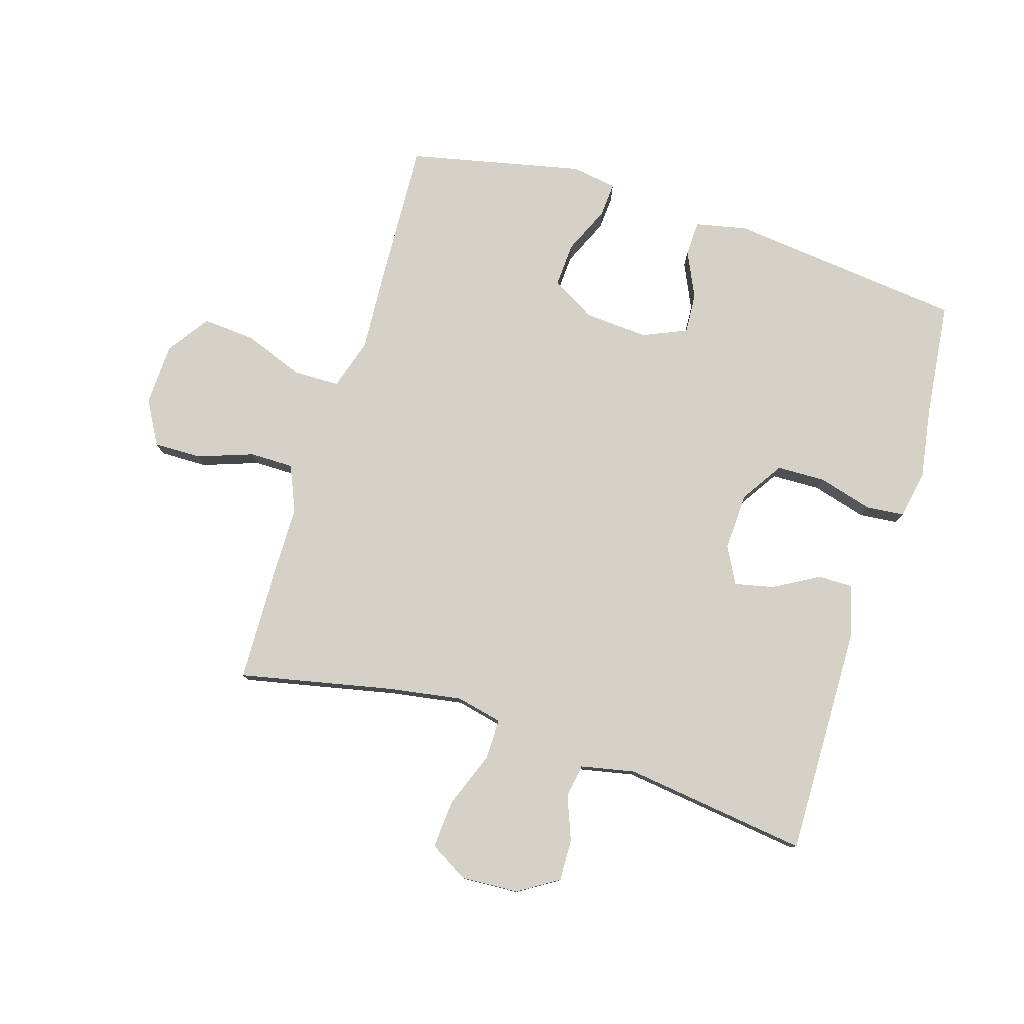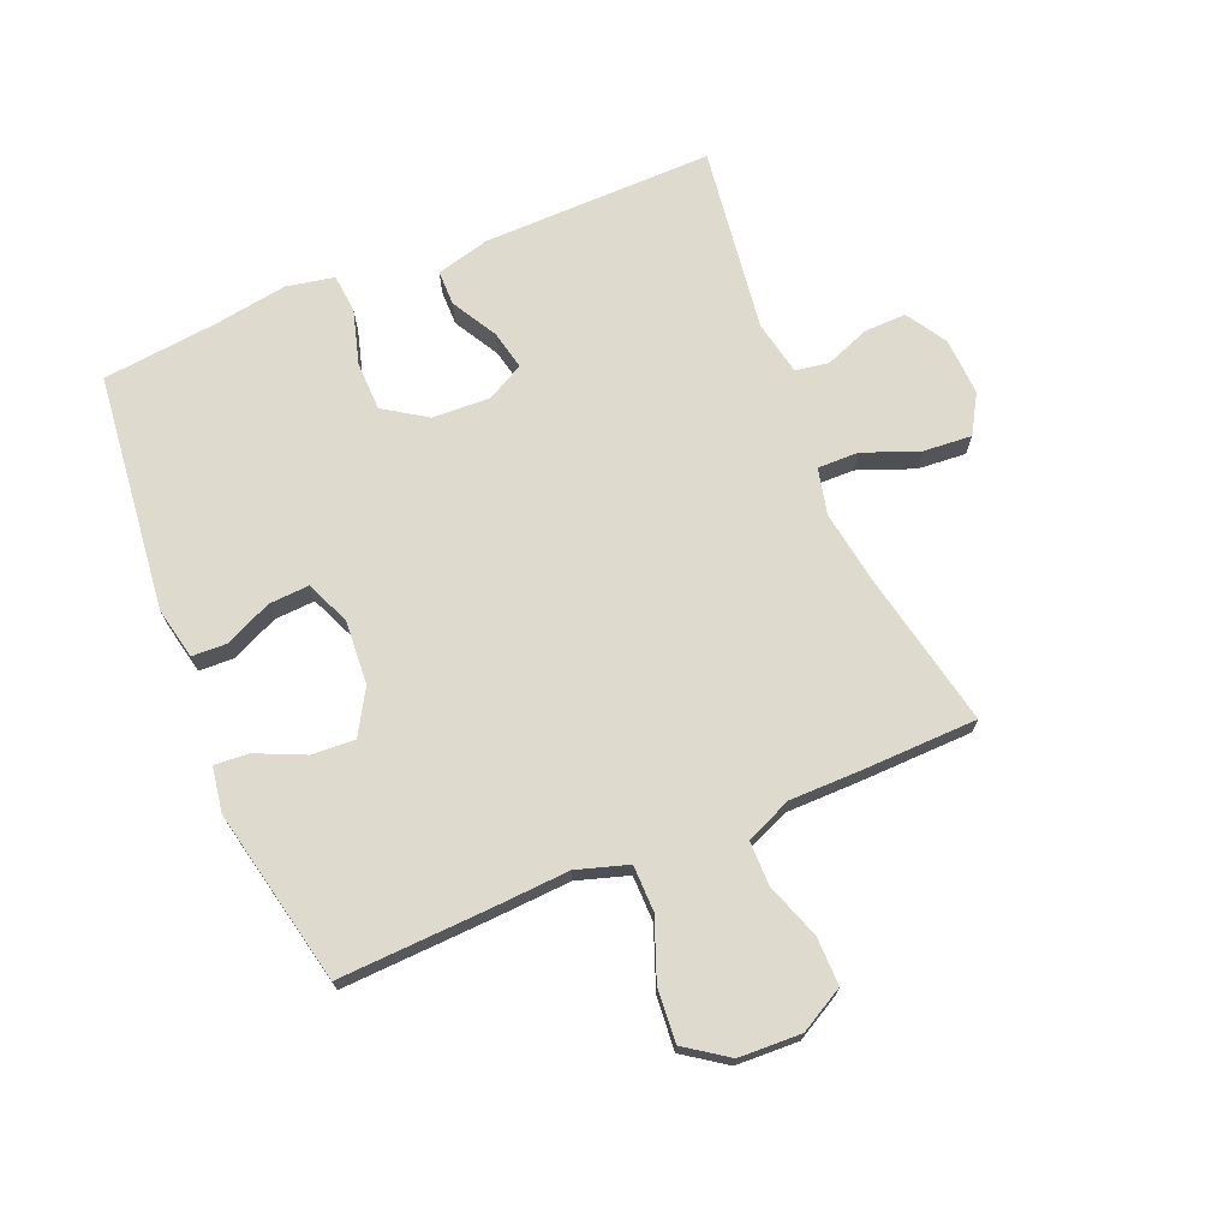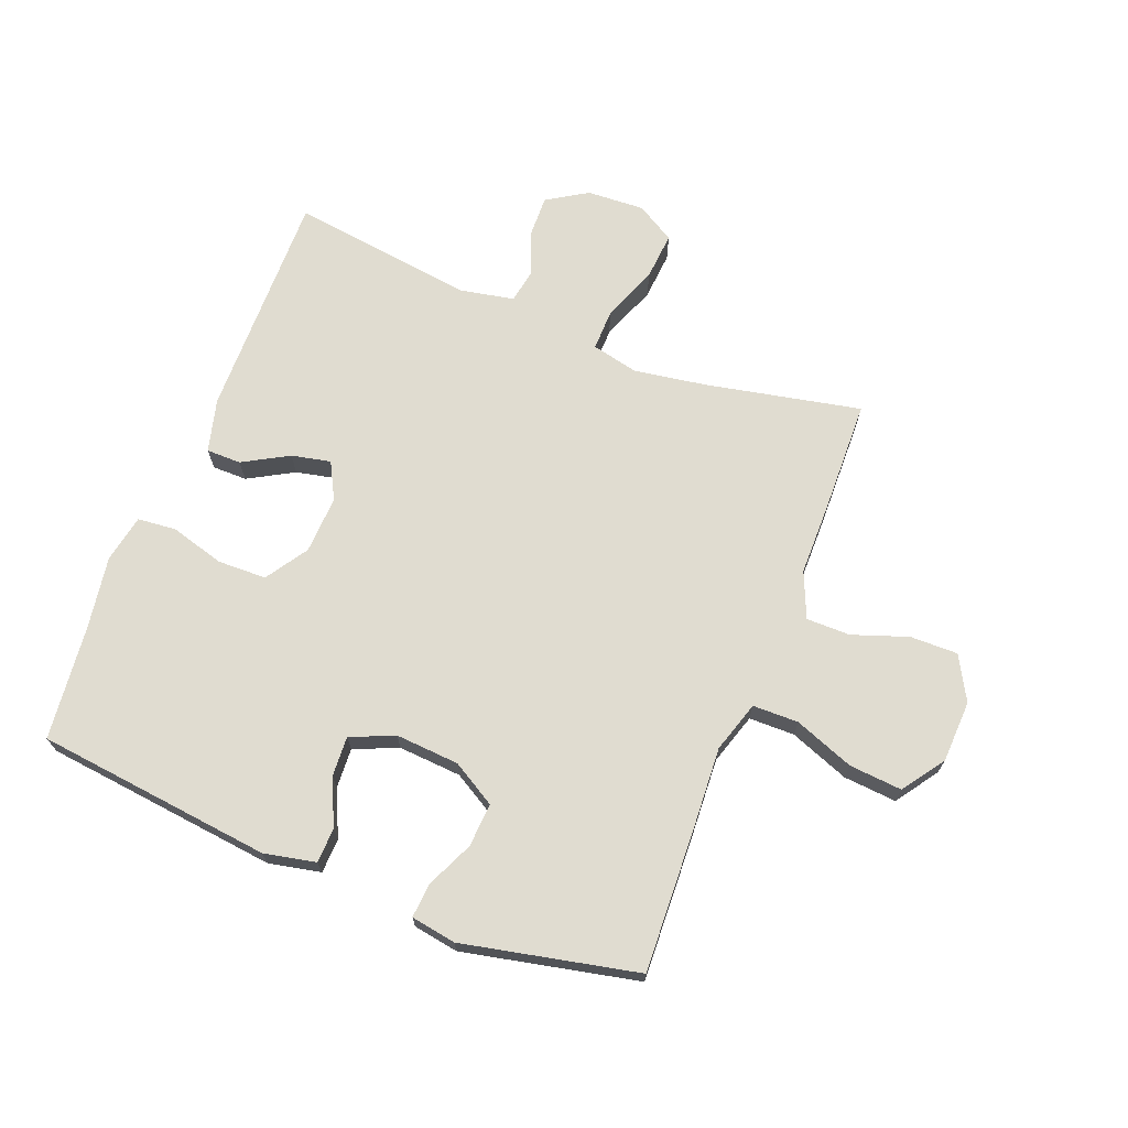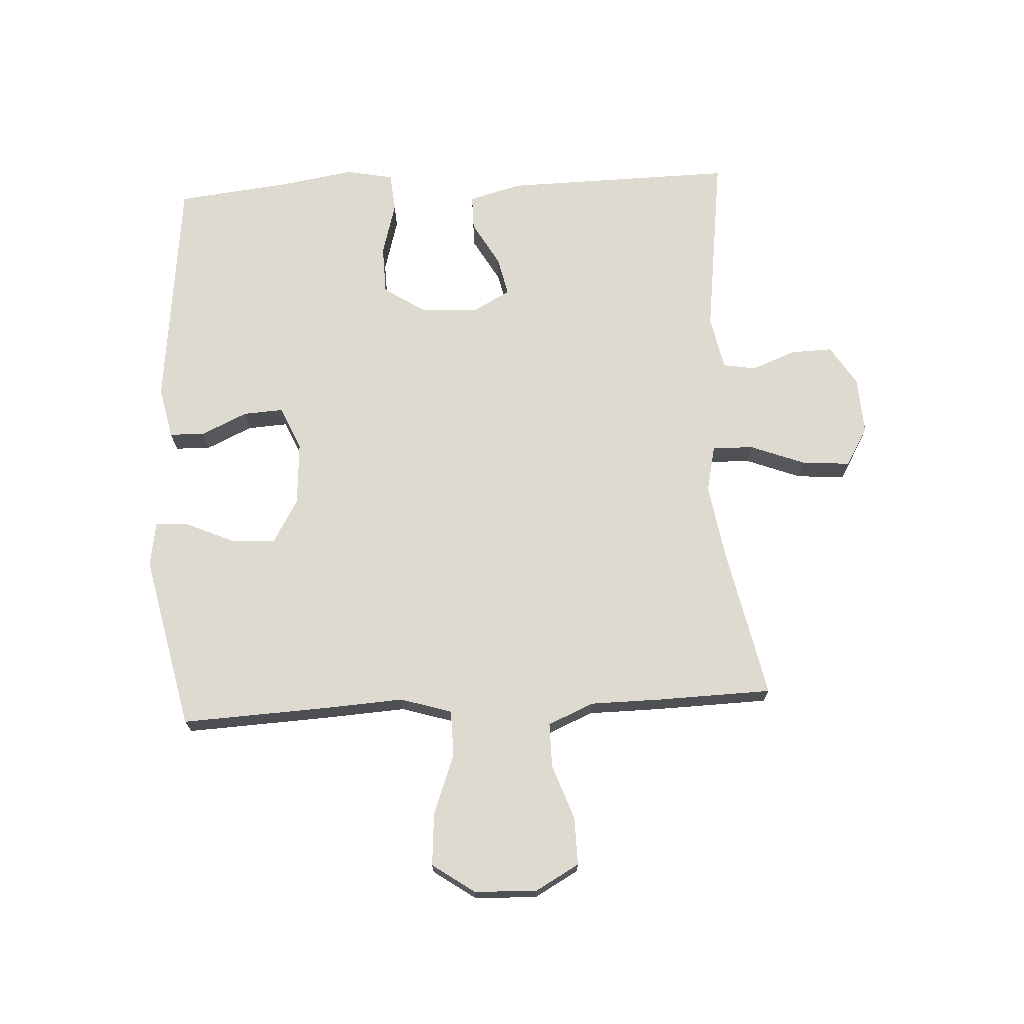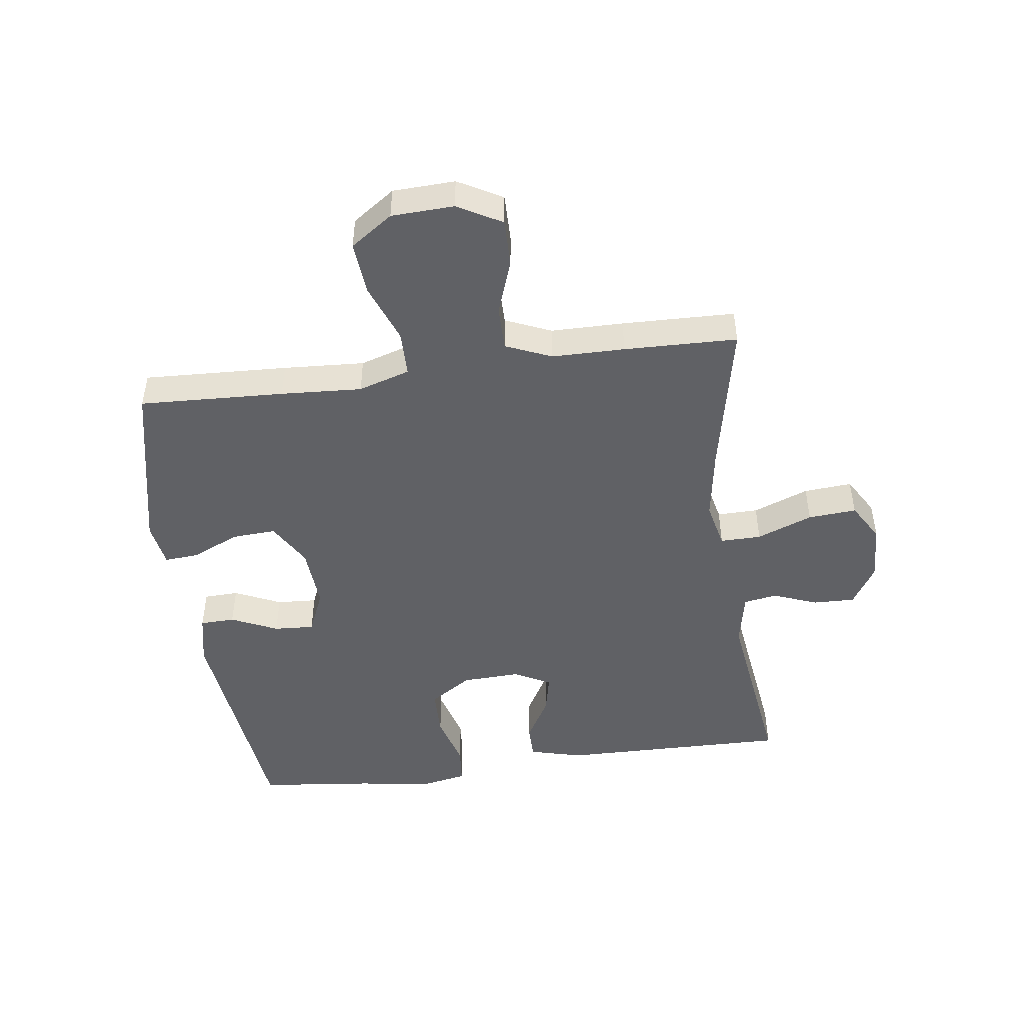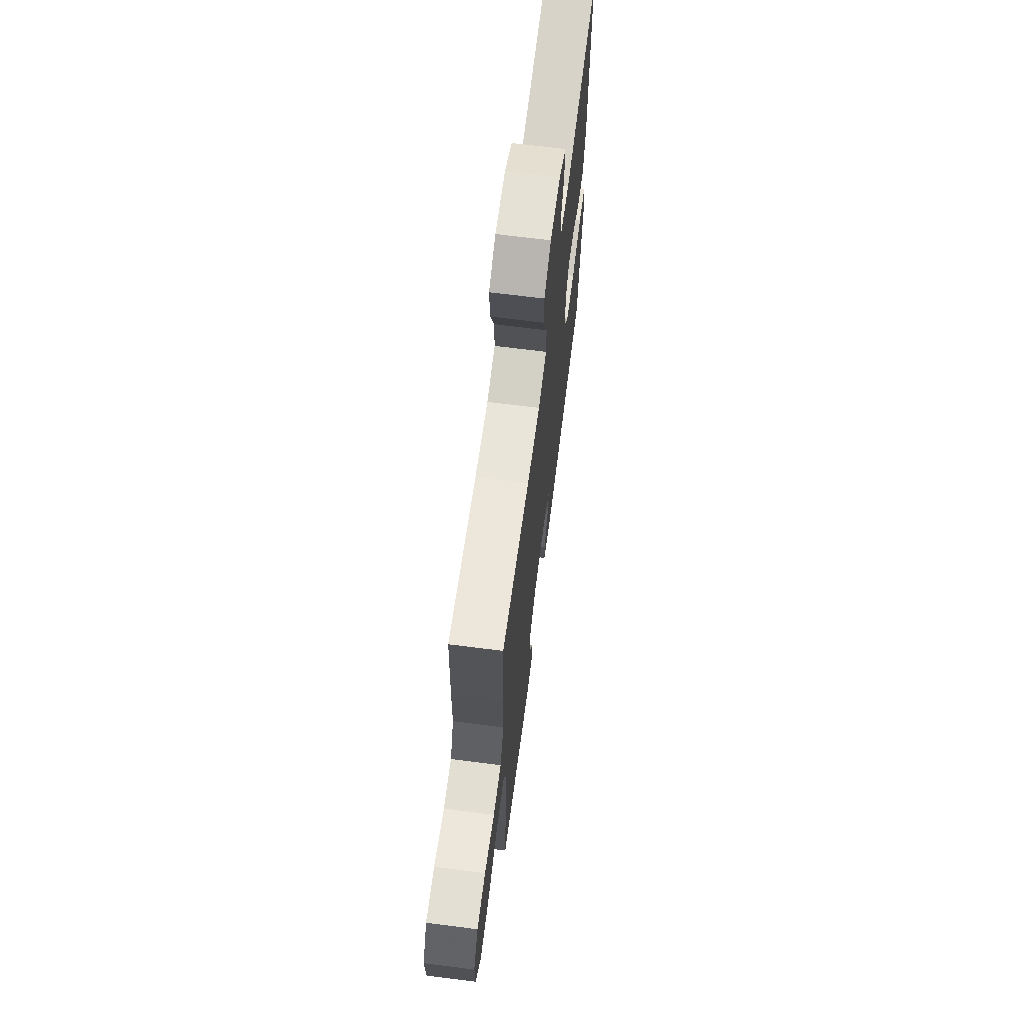
<metadata>
{"format":"obj","ext":"obj","renderer":"f3d","projection":"perspective","resolution":1024,"background":"white","views":[{"elev":78.7,"azim":17.1,"up":"+Y"},{"elev":71.1,"azim":-112.5,"up":"+Y"},{"elev":69.5,"azim":-158.5,"up":"+Y"},{"elev":70.9,"azim":-93.1,"up":"+Y"},{"elev":-47.6,"azim":-82.2,"up":"+Y"},{"elev":67.7,"azim":-82.7,"up":"+Z"}]}
</metadata>
<code>
v -0.5 0.07 -0.5
v -0.489 0.07 -0.263
v -0.481 0.07 -0.13
v -0.507 0.07 -0.046
v -0.582 0.07 -0.045
v -0.68 0.07 -0.082
v -0.767 0.07 -0.089
v -0.815 0.07 -0.02
v -0.819 0.07 0.082
v -0.779 0.07 0.154
v -0.701 0.07 0.153
v -0.61 0.07 0.121
v -0.538 0.07 0.121
v -0.506 0.07 0.196
v -0.505 0.07 0.315
v -0.5 0.07 0.5
v -0.246 0.07 0.447
v -0.127 0.07 0.428
v -0.051 0.07 0.445
v -0.052 0.07 0.512
v -0.087 0.07 0.603
v -0.093 0.07 0.682
v -0.03 0.07 0.719
v 0.064 0.07 0.714
v 0.13 0.07 0.673
v 0.128 0.07 0.605
v 0.1 0.07 0.532
v 0.109 0.07 0.478
v 0.198 0.07 0.46
v 0.5 0.07 0.5
v 0.494 0.07 0.124
v 0.471 0.07 0.037
v 0.414 0.07 0.037
v 0.34 0.07 0.079
v 0.276 0.07 0.093
v 0.244 0.07 0.033
v 0.248 0.07 -0.062
v 0.293 0.07 -0.131
v 0.373 0.07 -0.133
v 0.462 0.07 -0.108
v 0.525 0.07 -0.114
v 0.54 0.07 -0.192
v 0.521 0.07 -0.311
v 0.5 0.07 -0.5
v 0.113 0.07 -0.543
v 0.028 0.07 -0.525
v 0.026 0.07 -0.468
v 0.061 0.07 -0.392
v 0.065 0.07 -0.326
v -0.007 0.07 -0.295
v -0.111 0.07 -0.302
v -0.183 0.07 -0.344
v -0.179 0.07 -0.416
v -0.144 0.07 -0.494
v -0.14 0.07 -0.55
v -0.214 0.07 -0.562
v -0.5 0 -0.5
v -0.489 0 -0.263
v -0.481 0 -0.13
v -0.507 0 -0.046
v -0.582 0 -0.045
v -0.68 0 -0.082
v -0.767 0 -0.089
v -0.815 0 -0.02
v -0.819 0 0.082
v -0.779 0 0.154
v -0.701 0 0.153
v -0.61 0 0.121
v -0.538 0 0.121
v -0.506 0 0.196
v -0.505 0 0.315
v -0.5 0 0.5
v -0.246 0 0.447
v -0.127 0 0.428
v -0.051 0 0.445
v -0.052 0 0.512
v -0.087 0 0.603
v -0.093 0 0.682
v -0.03 0 0.719
v 0.064 0 0.714
v 0.13 0 0.673
v 0.128 0 0.605
v 0.1 0 0.532
v 0.109 0 0.478
v 0.198 0 0.46
v 0.5 0 0.5
v 0.494 0 0.124
v 0.471 0 0.037
v 0.414 0 0.037
v 0.34 0 0.079
v 0.276 0 0.093
v 0.244 0 0.033
v 0.248 0 -0.062
v 0.293 0 -0.131
v 0.373 0 -0.133
v 0.462 0 -0.108
v 0.525 0 -0.114
v 0.54 0 -0.192
v 0.521 0 -0.311
v 0.5 0 -0.5
v 0.113 0 -0.543
v 0.028 0 -0.525
v 0.026 0 -0.468
v 0.061 0 -0.392
v 0.065 0 -0.326
v -0.007 0 -0.295
v -0.111 0 -0.302
v -0.183 0 -0.344
v -0.179 0 -0.416
v -0.144 0 -0.494
v -0.14 0 -0.55
v -0.214 0 -0.562
f 1 2 3
f 56 1 3
f 55 56 3
f 54 55 3
f 53 54 3
f 52 53 3 4
f 51 52 4
f 50 51 4
f 49 50 4
f 46 47 48
f 45 46 48
f 44 45 48
f 43 44 48
f 43 48 49
f 42 43 49
f 41 42 49
f 40 41 49
f 39 40 49
f 38 39 49
f 37 38 49 4
f 32 33 34
f 31 32 34
f 30 31 34
f 29 30 34
f 28 29 34 35
f 25 26 27
f 24 25 27
f 23 24 27
f 22 23 27
f 21 22 27
f 20 21 27
f 19 20 27 28
f 28 35 36
f 19 28 36
f 18 19 36
f 14 15 16 17
f 36 37 4
f 18 36 4
f 17 18 4
f 14 17 4
f 13 14 4
f 10 11 12
f 9 10 12
f 8 9 12
f 7 8 12
f 6 7 12
f 5 6 12
f 4 5 12 13
f 59 58 57
f 59 57 112
f 59 112 111
f 59 111 110
f 59 110 109
f 60 59 109 108
f 60 108 107
f 60 107 106
f 60 106 105
f 104 103 102
f 104 102 101
f 104 101 100
f 104 100 99
f 105 104 99
f 105 99 98
f 105 98 97
f 105 97 96
f 105 96 95
f 105 95 94
f 60 105 94 93
f 90 89 88
f 90 88 87
f 90 87 86
f 90 86 85
f 91 90 85 84
f 83 82 81
f 83 81 80
f 83 80 79
f 83 79 78
f 83 78 77
f 83 77 76
f 84 83 76 75
f 92 91 84
f 92 84 75
f 92 75 74
f 73 72 71 70
f 60 93 92
f 60 92 74
f 60 74 73
f 60 73 70
f 60 70 69
f 68 67 66
f 68 66 65
f 68 65 64
f 68 64 63
f 68 63 62
f 68 62 61
f 69 68 61 60
f 1 57 58 2
f 2 58 59 3
f 3 59 60 4
f 4 60 61 5
f 5 61 62 6
f 6 62 63 7
f 7 63 64 8
f 8 64 65 9
f 9 65 66 10
f 10 66 67 11
f 11 67 68 12
f 12 68 69 13
f 13 69 70 14
f 14 70 71 15
f 15 71 72 16
f 16 72 73 17
f 17 73 74 18
f 18 74 75 19
f 19 75 76 20
f 20 76 77 21
f 21 77 78 22
f 22 78 79 23
f 23 79 80 24
f 24 80 81 25
f 25 81 82 26
f 26 82 83 27
f 27 83 84 28
f 28 84 85 29
f 29 85 86 30
f 30 86 87 31
f 31 87 88 32
f 32 88 89 33
f 33 89 90 34
f 34 90 91 35
f 35 91 92 36
f 36 92 93 37
f 37 93 94 38
f 38 94 95 39
f 39 95 96 40
f 40 96 97 41
f 41 97 98 42
f 42 98 99 43
f 43 99 100 44
f 44 100 101 45
f 45 101 102 46
f 46 102 103 47
f 47 103 104 48
f 48 104 105 49
f 49 105 106 50
f 50 106 107 51
f 51 107 108 52
f 52 108 109 53
f 53 109 110 54
f 54 110 111 55
f 55 111 112 56
f 56 112 57 1

</code>
